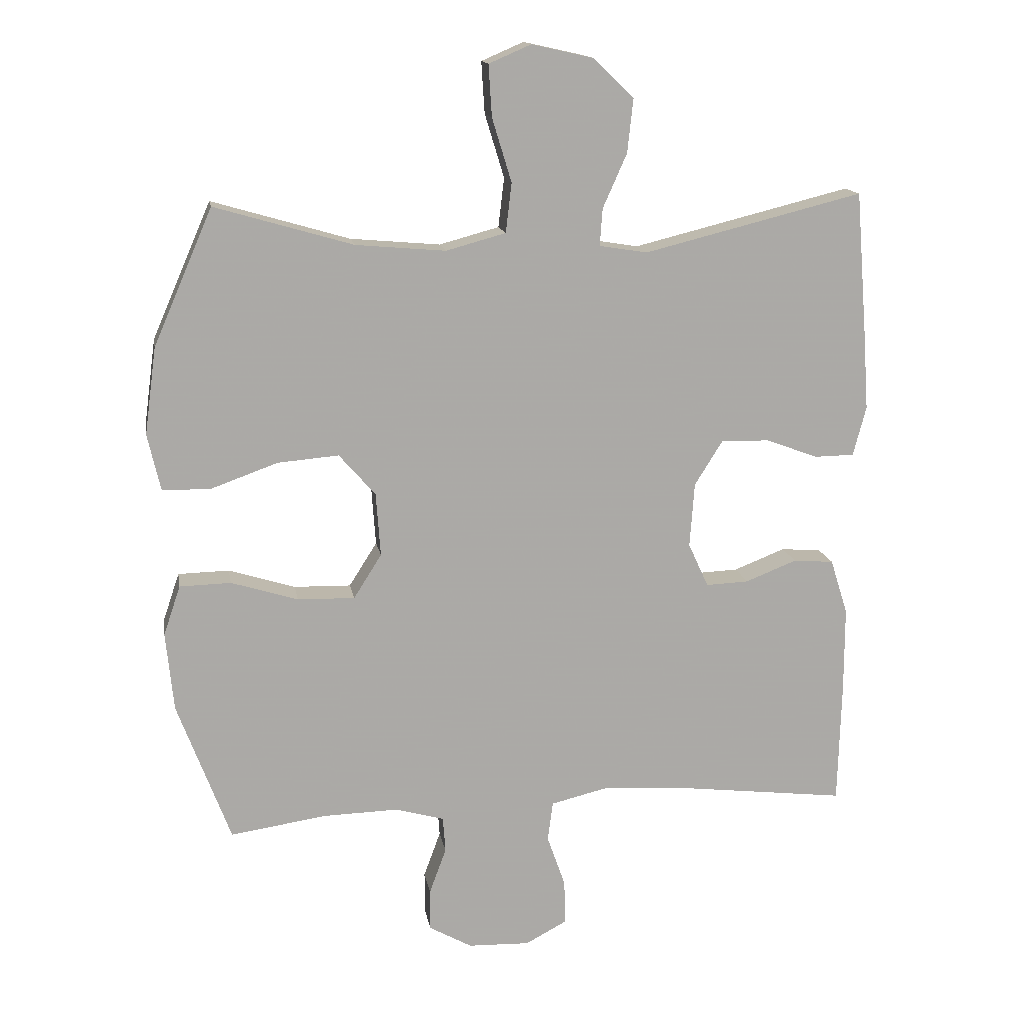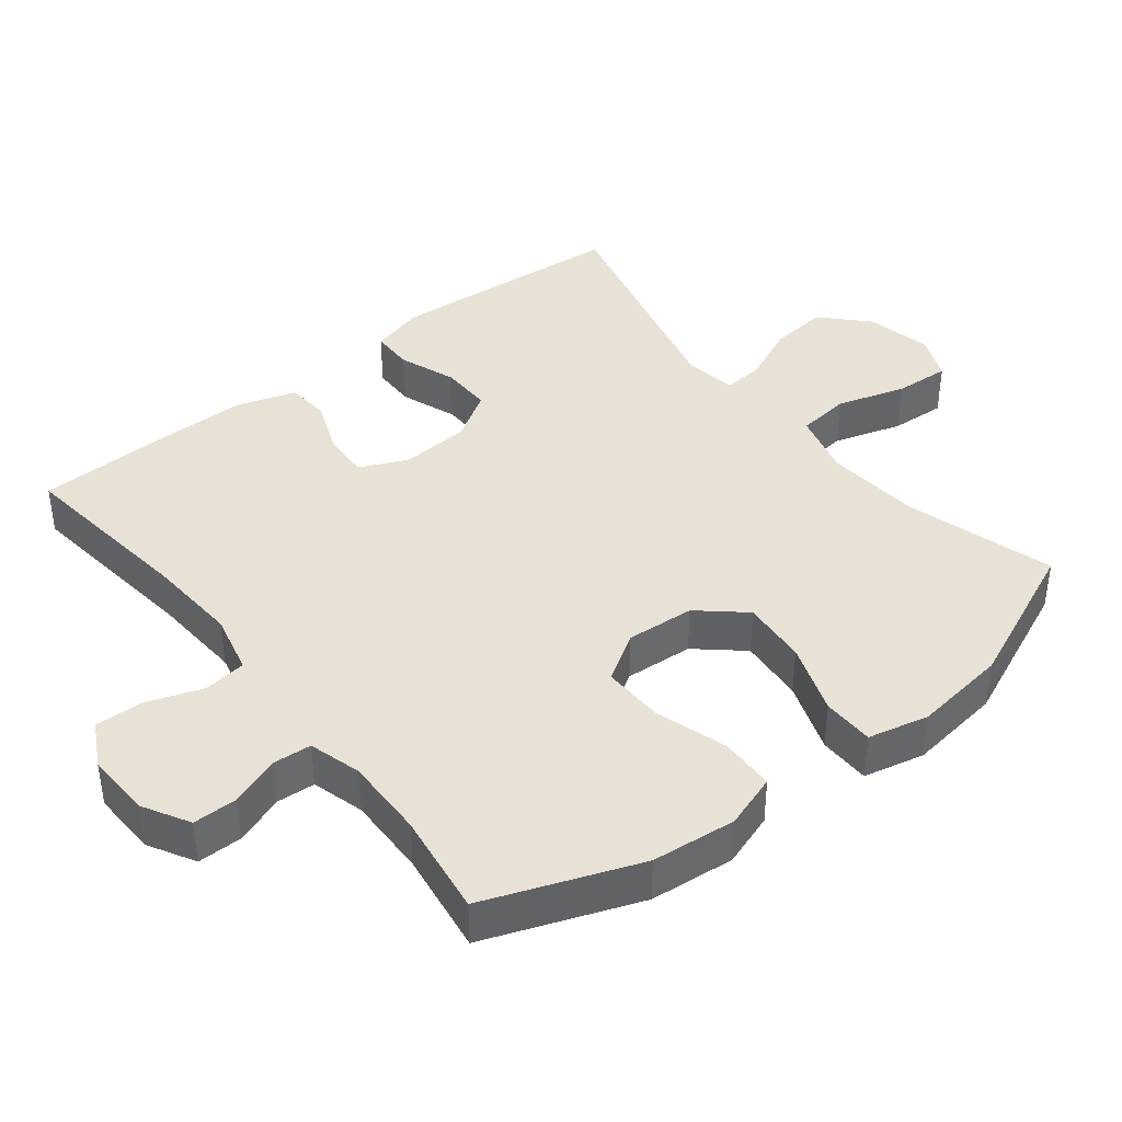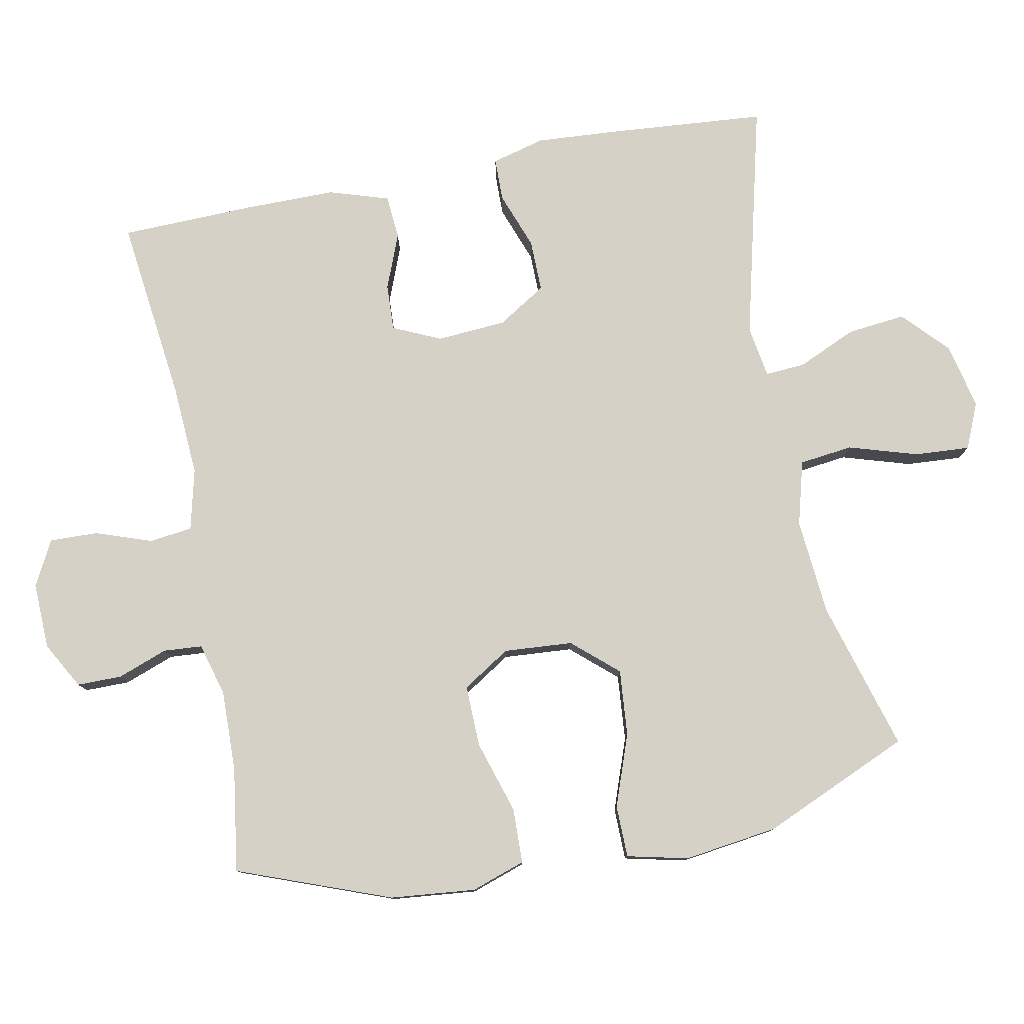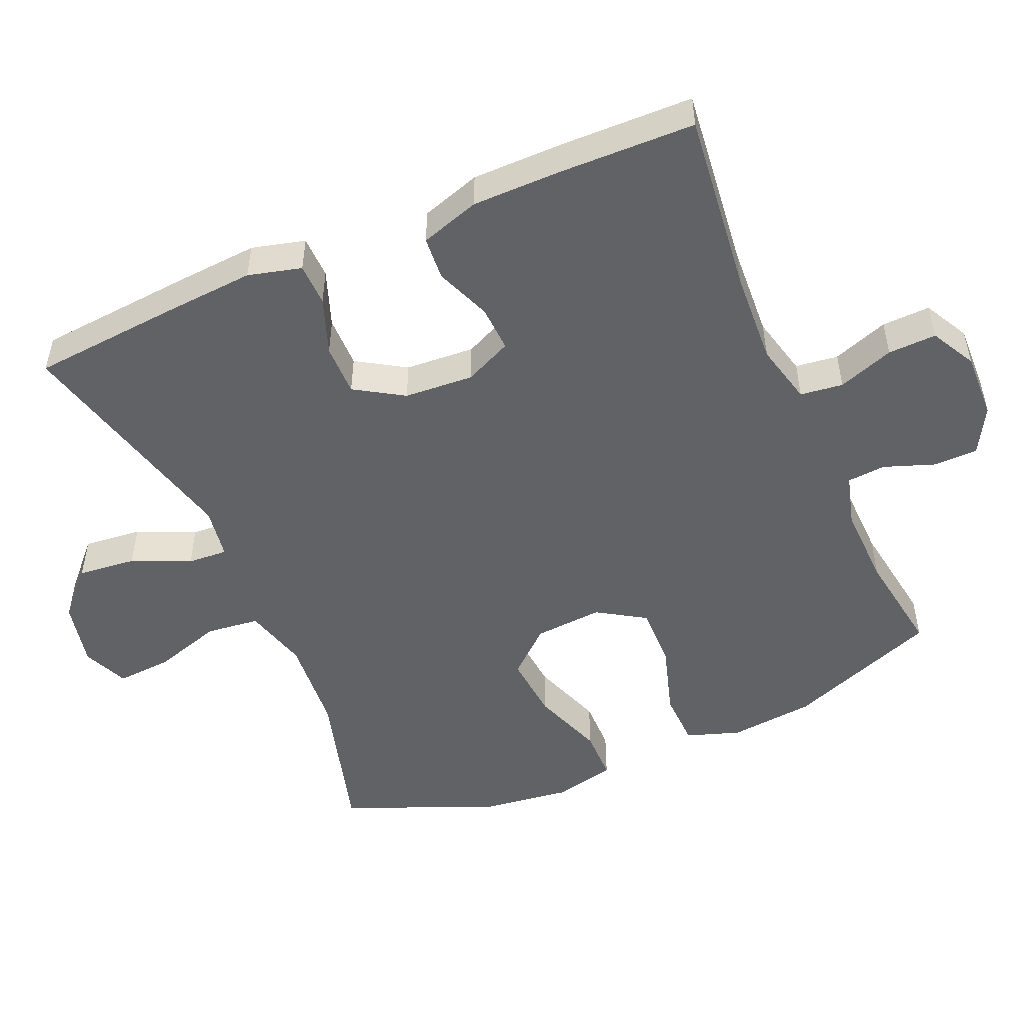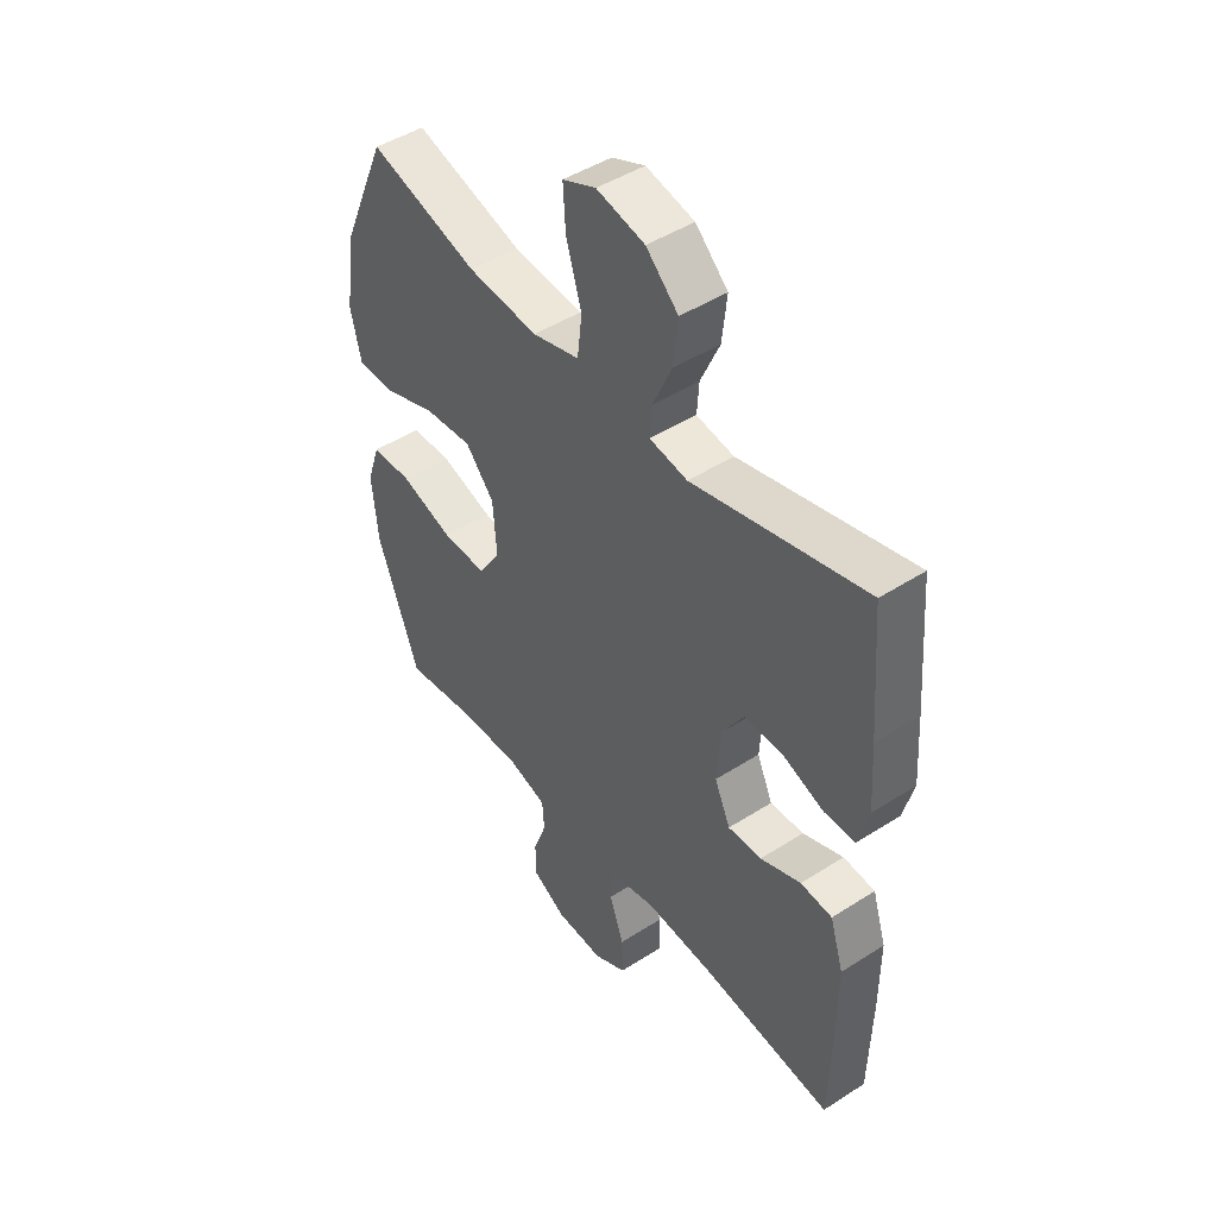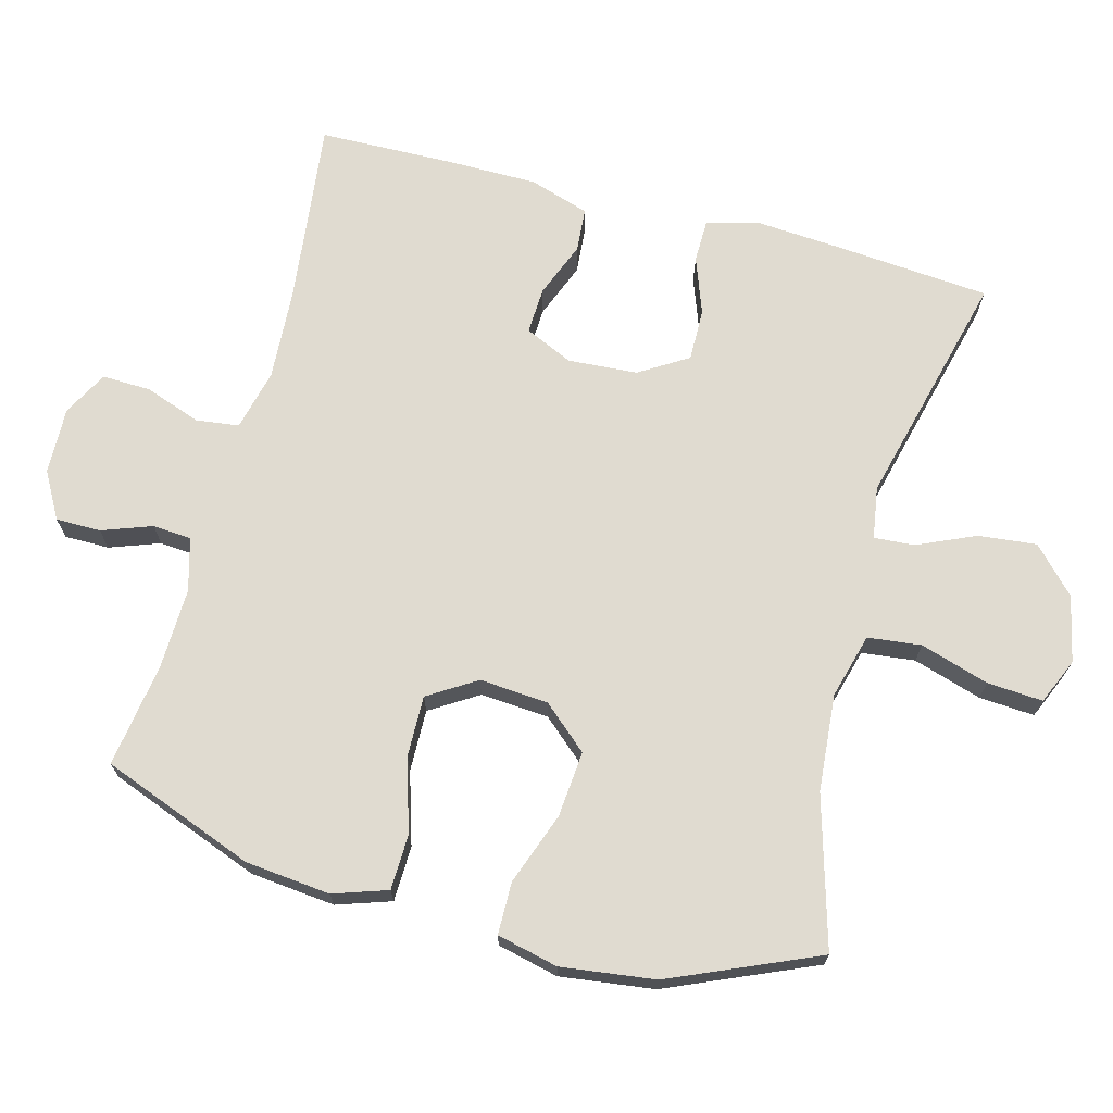
<metadata>
{"format":"obj","ext":"obj","renderer":"f3d","projection":"perspective","resolution":1024,"background":"white","views":[{"elev":14.6,"azim":-9.6,"up":"+Z"},{"elev":40.4,"azim":-128.3,"up":"+Y"},{"elev":78.9,"azim":-101.0,"up":"+Y"},{"elev":-50.5,"azim":113.6,"up":"+Y"},{"elev":46.4,"azim":53.8,"up":"+Z"},{"elev":70.1,"azim":-74.9,"up":"+Y"}]}
</metadata>
<code>
v -0.5 0.07 -0.5
v -0.582 0.07 -0.282
v -0.594 0.07 -0.161
v -0.568 0.07 -0.084
v -0.489 0.07 -0.082
v -0.386 0.07 -0.114
v -0.298 0.07 -0.116
v -0.255 0.07 -0.048
v -0.262 0.07 0.05
v -0.318 0.07 0.114
v -0.412 0.07 0.106
v -0.515 0.07 0.069
v -0.589 0.07 0.07
v -0.609 0.07 0.157
v -0.591 0.07 0.291
v -0.5 0.07 0.5
v -0.287 0.07 0.438
v -0.149 0.07 0.426
v -0.057 0.07 0.451
v -0.048 0.07 0.527
v -0.078 0.07 0.625
v -0.083 0.07 0.704
v -0.018 0.07 0.732
v 0.076 0.07 0.711
v 0.139 0.07 0.651
v 0.13 0.07 0.568
v 0.093 0.07 0.485
v 0.089 0.07 0.428
v 0.163 0.07 0.416
v 0.5 0.07 0.5
v 0.518 0.07 0.277
v 0.526 0.07 0.159
v 0.506 0.07 0.083
v 0.445 0.07 0.082
v 0.364 0.07 0.112
v 0.29 0.07 0.113
v 0.247 0.07 0.044
v 0.24 0.07 -0.055
v 0.271 0.07 -0.123
v 0.337 0.07 -0.12
v 0.416 0.07 -0.089
v 0.478 0.07 -0.094
v 0.505 0.07 -0.179
v 0.505 0.07 -0.309
v 0.5 0.07 -0.5
v 0.238 0.07 -0.469
v 0.107 0.07 -0.461
v 0.02 0.07 -0.482
v 0.012 0.07 -0.543
v 0.04 0.07 -0.623
v 0.042 0.07 -0.692
v -0.022 0.07 -0.726
v -0.117 0.07 -0.723
v -0.183 0.07 -0.686
v -0.183 0.07 -0.622
v -0.157 0.07 -0.551
v -0.161 0.07 -0.496
v -0.236 0.07 -0.475
v -0.352 0.07 -0.478
v -0.5 0 -0.5
v -0.582 0 -0.282
v -0.594 0 -0.161
v -0.568 0 -0.084
v -0.489 0 -0.082
v -0.386 0 -0.114
v -0.298 0 -0.116
v -0.255 0 -0.048
v -0.262 0 0.05
v -0.318 0 0.114
v -0.412 0 0.106
v -0.515 0 0.069
v -0.589 0 0.07
v -0.609 0 0.157
v -0.591 0 0.291
v -0.5 0 0.5
v -0.287 0 0.438
v -0.149 0 0.426
v -0.057 0 0.451
v -0.048 0 0.527
v -0.078 0 0.625
v -0.083 0 0.704
v -0.018 0 0.732
v 0.076 0 0.711
v 0.139 0 0.651
v 0.13 0 0.568
v 0.093 0 0.485
v 0.089 0 0.428
v 0.163 0 0.416
v 0.5 0 0.5
v 0.518 0 0.277
v 0.526 0 0.159
v 0.506 0 0.083
v 0.445 0 0.082
v 0.364 0 0.112
v 0.29 0 0.113
v 0.247 0 0.044
v 0.24 0 -0.055
v 0.271 0 -0.123
v 0.337 0 -0.12
v 0.416 0 -0.089
v 0.478 0 -0.094
v 0.505 0 -0.179
v 0.505 0 -0.309
v 0.5 0 -0.5
v 0.238 0 -0.469
v 0.107 0 -0.461
v 0.02 0 -0.482
v 0.012 0 -0.543
v 0.04 0 -0.623
v 0.042 0 -0.692
v -0.022 0 -0.726
v -0.117 0 -0.723
v -0.183 0 -0.686
v -0.183 0 -0.622
v -0.157 0 -0.551
v -0.161 0 -0.496
v -0.236 0 -0.475
v -0.352 0 -0.478
f 53 54 55 56
f 53 56 57
f 52 53 57
f 49 50 51 52
f 48 49 52 57
f 47 48 57 58
f 43 44 45 46
f 43 46 47
f 40 41 42 43
f 39 40 43 47
f 38 39 47 58
f 32 33 34 35
f 32 35 36
f 29 30 31 32
f 28 29 32 36
f 24 25 26 27
f 24 27 28
f 23 24 28
f 20 21 22 23
f 19 20 23 28
f 18 19 28 36
f 14 15 16 17
f 11 12 13 14
f 10 11 14 17
f 9 10 17 18
f 3 4 5 6
f 3 6 7
f 59 1 2 3
f 59 3 7
f 37 38 58 59
f 37 59 7 8
f 18 36 37
f 8 9 18 37
f 115 114 113 112
f 116 115 112
f 116 112 111
f 111 110 109 108
f 116 111 108 107
f 117 116 107 106
f 105 104 103 102
f 106 105 102
f 102 101 100 99
f 106 102 99 98
f 117 106 98 97
f 94 93 92 91
f 95 94 91
f 91 90 89 88
f 95 91 88 87
f 86 85 84 83
f 87 86 83
f 87 83 82
f 82 81 80 79
f 87 82 79 78
f 95 87 78 77
f 76 75 74 73
f 73 72 71 70
f 76 73 70 69
f 77 76 69 68
f 65 64 63 62
f 66 65 62
f 62 61 60 118
f 66 62 118
f 118 117 97 96
f 67 66 118 96
f 96 95 77
f 96 77 68 67
f 1 60 61 2
f 2 61 62 3
f 3 62 63 4
f 4 63 64 5
f 5 64 65 6
f 6 65 66 7
f 7 66 67 8
f 8 67 68 9
f 9 68 69 10
f 10 69 70 11
f 11 70 71 12
f 12 71 72 13
f 13 72 73 14
f 14 73 74 15
f 15 74 75 16
f 16 75 76 17
f 17 76 77 18
f 18 77 78 19
f 19 78 79 20
f 20 79 80 21
f 21 80 81 22
f 22 81 82 23
f 23 82 83 24
f 24 83 84 25
f 25 84 85 26
f 26 85 86 27
f 27 86 87 28
f 28 87 88 29
f 29 88 89 30
f 30 89 90 31
f 31 90 91 32
f 32 91 92 33
f 33 92 93 34
f 34 93 94 35
f 35 94 95 36
f 36 95 96 37
f 37 96 97 38
f 38 97 98 39
f 39 98 99 40
f 40 99 100 41
f 41 100 101 42
f 42 101 102 43
f 43 102 103 44
f 44 103 104 45
f 45 104 105 46
f 46 105 106 47
f 47 106 107 48
f 48 107 108 49
f 49 108 109 50
f 50 109 110 51
f 51 110 111 52
f 52 111 112 53
f 53 112 113 54
f 54 113 114 55
f 55 114 115 56
f 56 115 116 57
f 57 116 117 58
f 58 117 118 59
f 59 118 60 1

</code>
